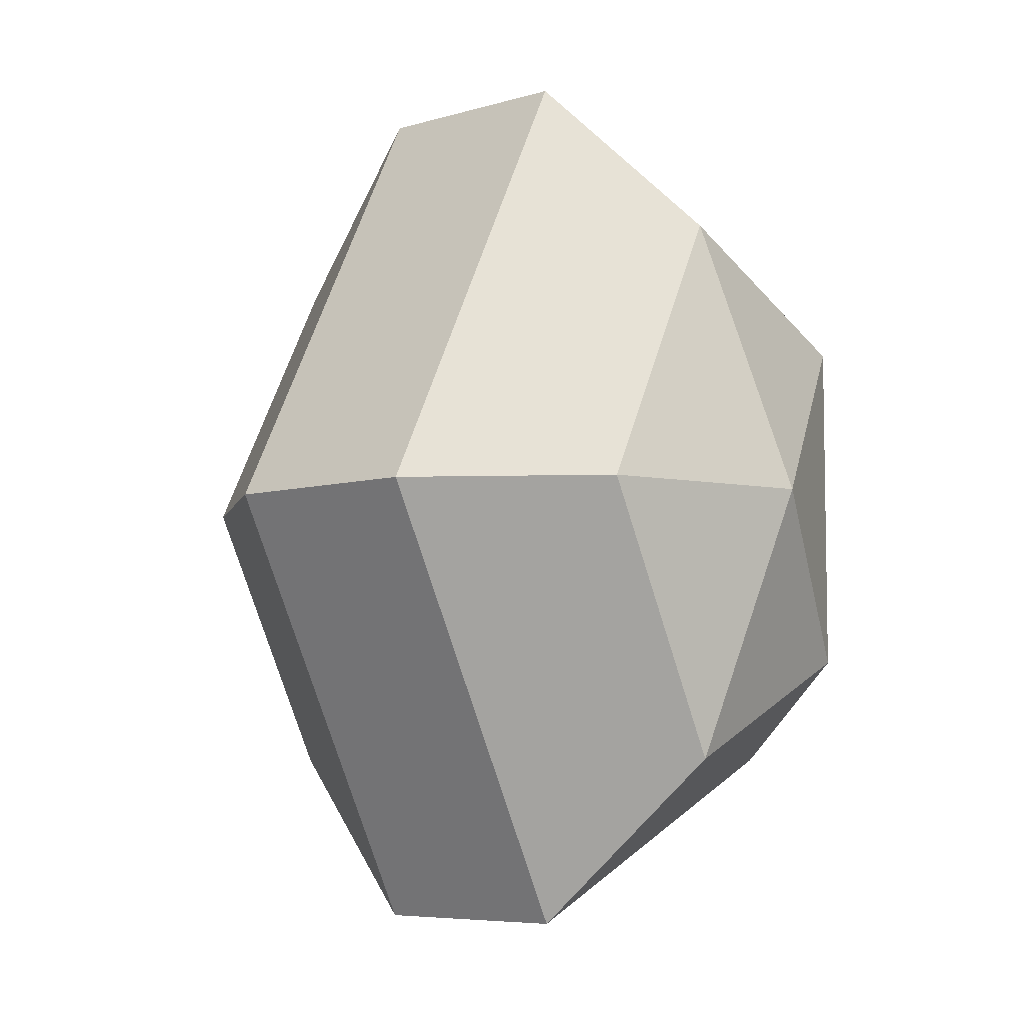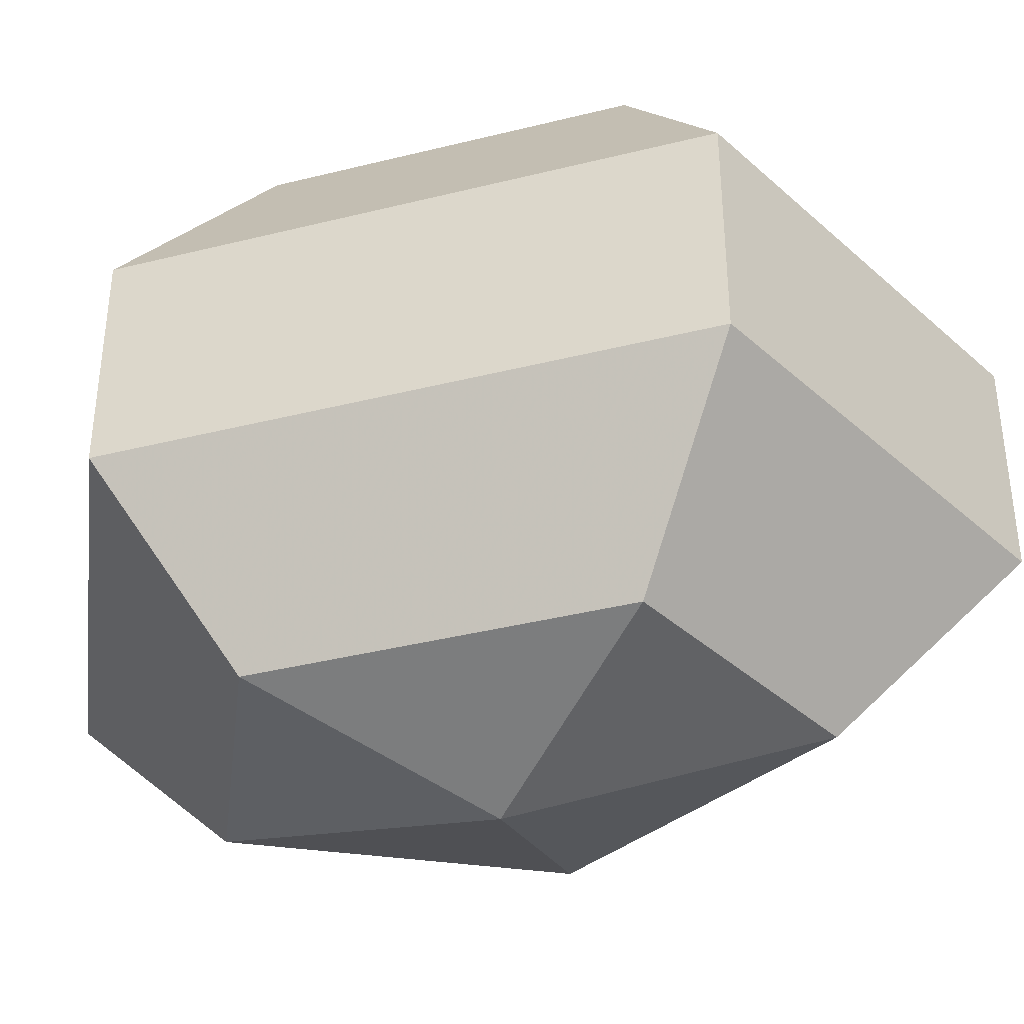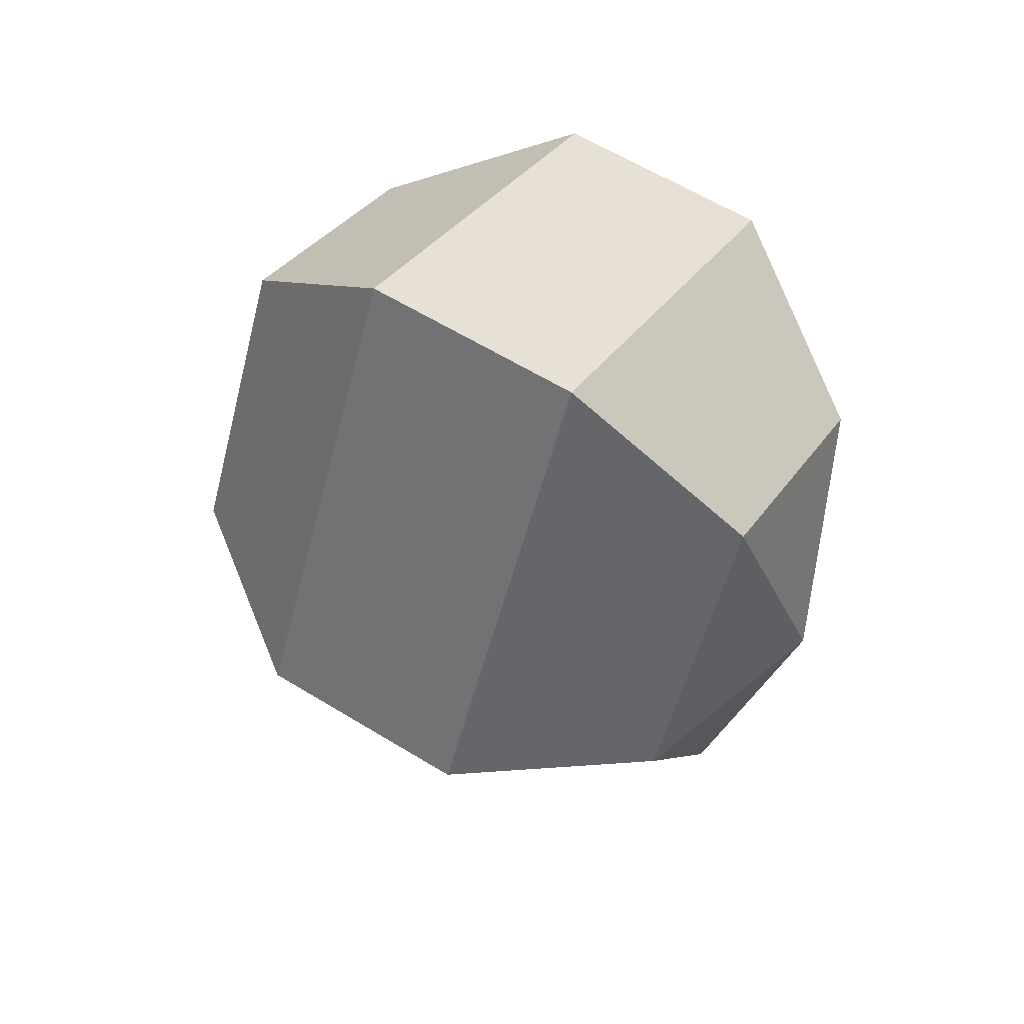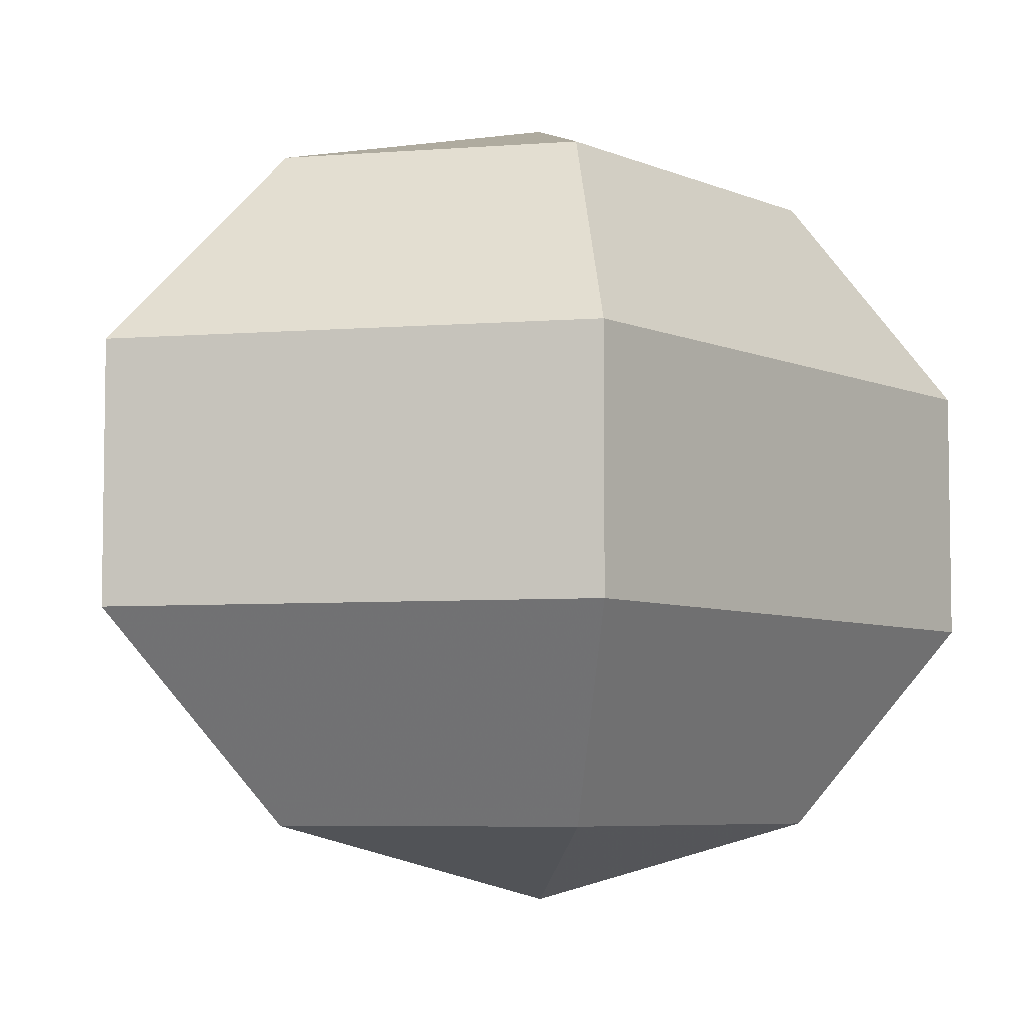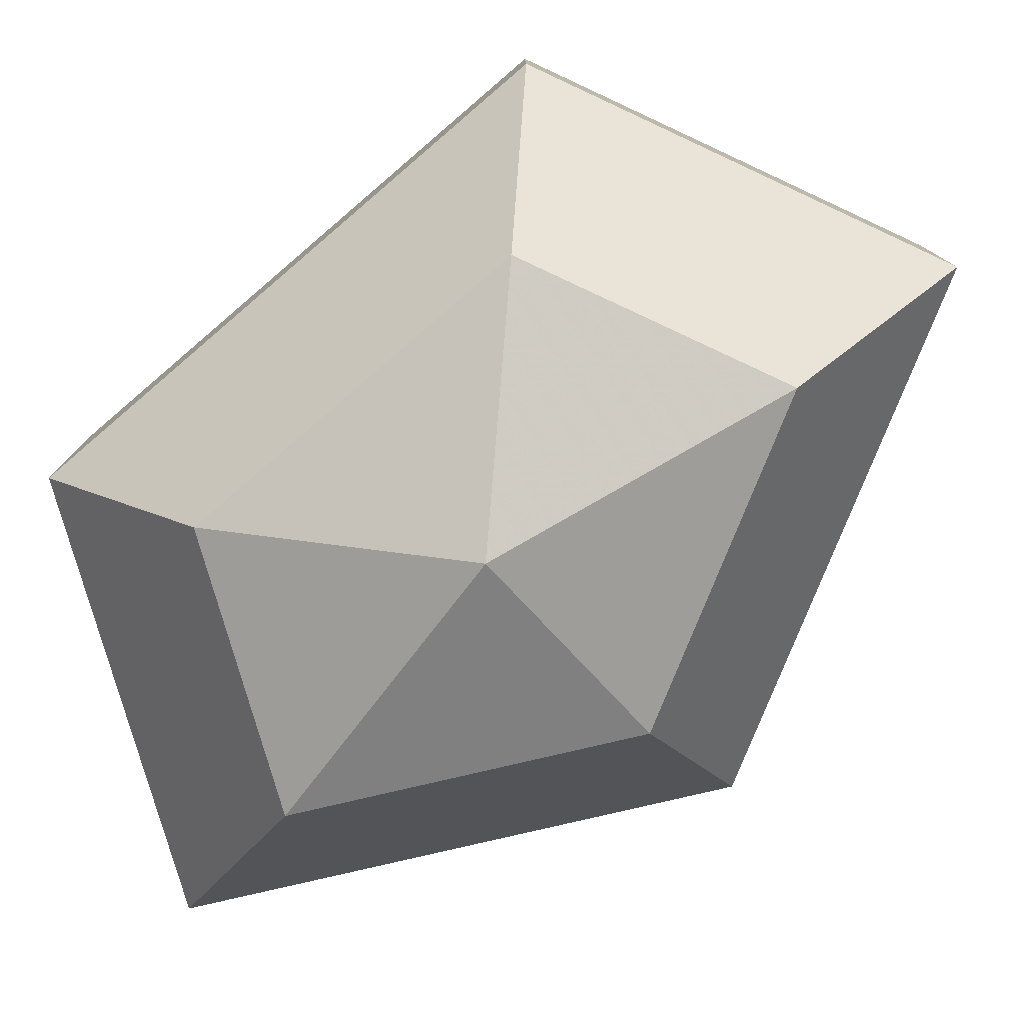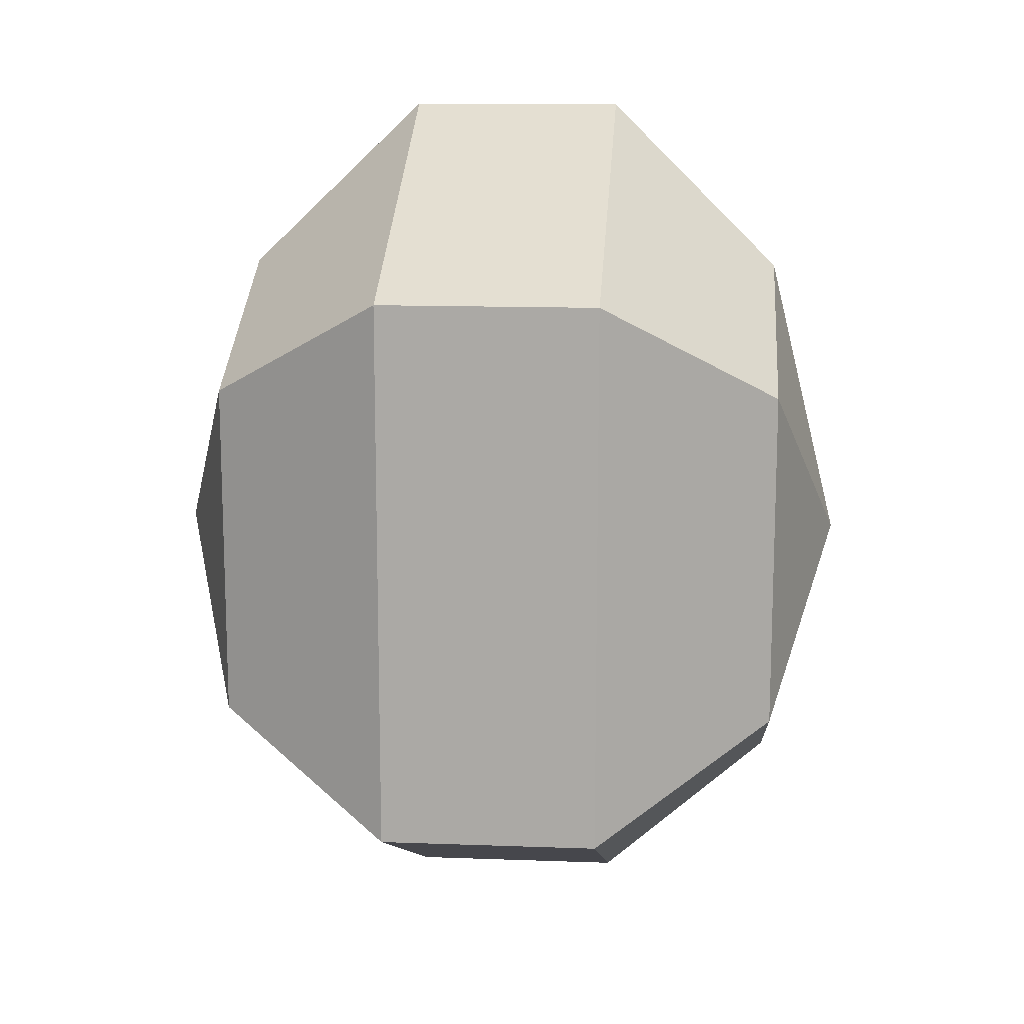
<metadata>
{"format":"obj","ext":"obj","renderer":"f3d","projection":"perspective","resolution":1024,"background":"white","views":[{"elev":-6.6,"azim":-49.4,"up":"+Y"},{"elev":-38.9,"azim":107.4,"up":"+Z"},{"elev":61.4,"azim":-58.1,"up":"+Y"},{"elev":-6.0,"azim":37.7,"up":"+Z"},{"elev":-79.4,"azim":130.6,"up":"+Z"},{"elev":13.6,"azim":94.7,"up":"+Y"}]}
</metadata>
<code>
v 208 165 159
v 208 165 159
v 208 165 159
v 208 165 159
v 208 165 159
v 208 165 159
v 204.5 165 160.1
v 206.9 160.3 160.1
v 210.9 162.1 160.1
v 210.9 167.9 160.1
v 206.9 169.7 160.1
v 204.5 165 160.1
v 202.3 165 163.1
v 206.2 157.4 163.1
v 212.6 160.3 163.1
v 212.6 169.7 163.1
v 206.2 172.6 163.1
v 202.3 165 163.1
v 202.3 165 166.9
v 206.2 157.4 166.9
v 212.6 160.3 166.9
v 212.6 169.7 166.9
v 206.2 172.6 166.9
v 202.3 165 166.9
v 204.5 165 169.9
v 206.9 160.3 169.9
v 210.9 162.1 169.9
v 210.9 167.9 169.9
v 206.9 169.7 169.9
v 204.5 165 169.9
v 208 165 171
v 208 165 171
v 208 165 171
v 208 165 171
v 208 165 171
v 208 165 171
g foo
f 8 7 1
f 9 8 2
f 10 9 3
f 11 10 4
f 12 11 5
f 14 13 7
f 15 14 8
f 16 15 9
f 17 16 10
f 18 17 11
f 20 19 13
f 21 20 14
f 22 21 15
f 23 22 16
f 24 23 17
f 26 25 19
f 27 26 20
f 28 27 21
f 29 28 22
f 30 29 23
f 32 31 25
f 33 32 26
f 34 33 27
f 35 34 28
f 36 35 29
f 2 8 1
f 3 9 2
f 4 10 3
f 5 11 4
f 6 12 5
f 8 14 7
f 9 15 8
f 10 16 9
f 11 17 10
f 12 18 11
f 14 20 13
f 15 21 14
f 16 22 15
f 17 23 16
f 18 24 17
f 20 26 19
f 21 27 20
f 22 28 21
f 23 29 22
f 24 30 23
f 26 32 25
f 27 33 26
f 28 34 27
f 29 35 28
f 30 36 29
g

</code>
